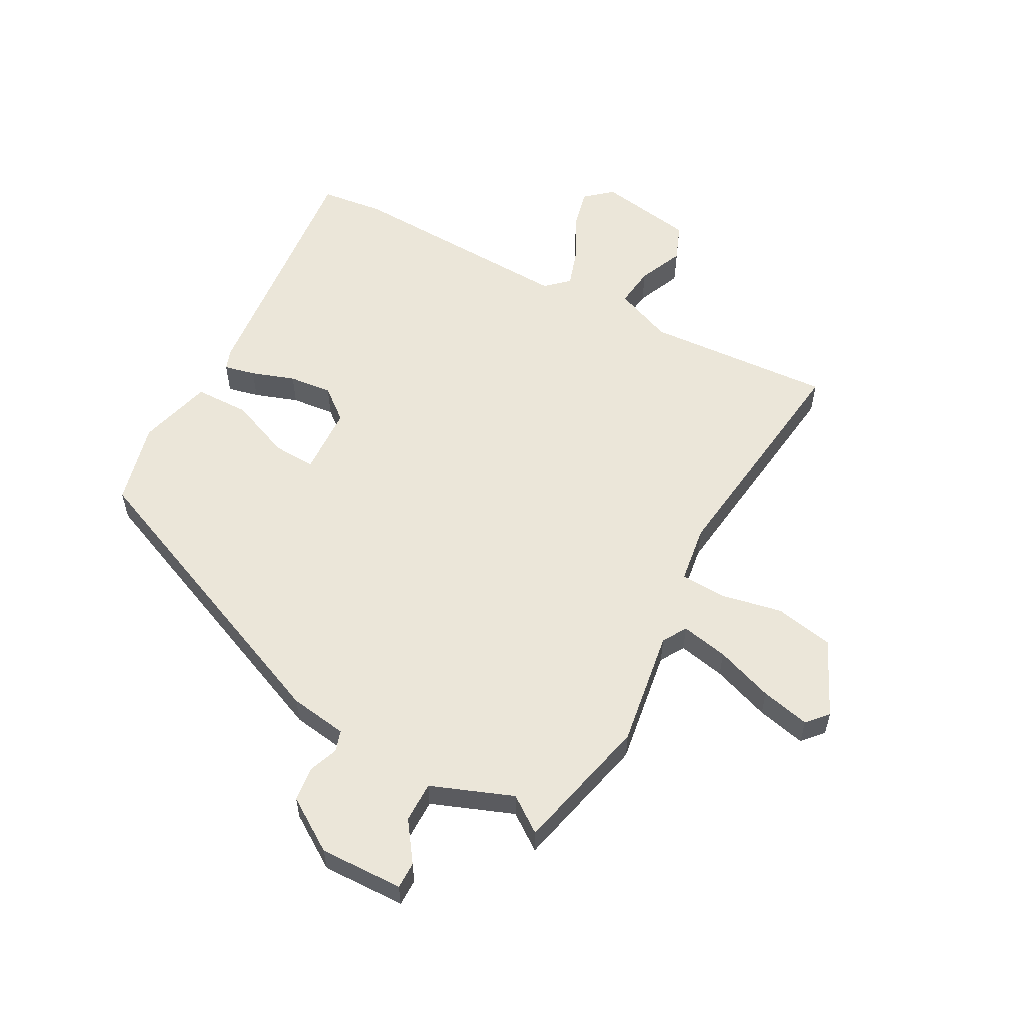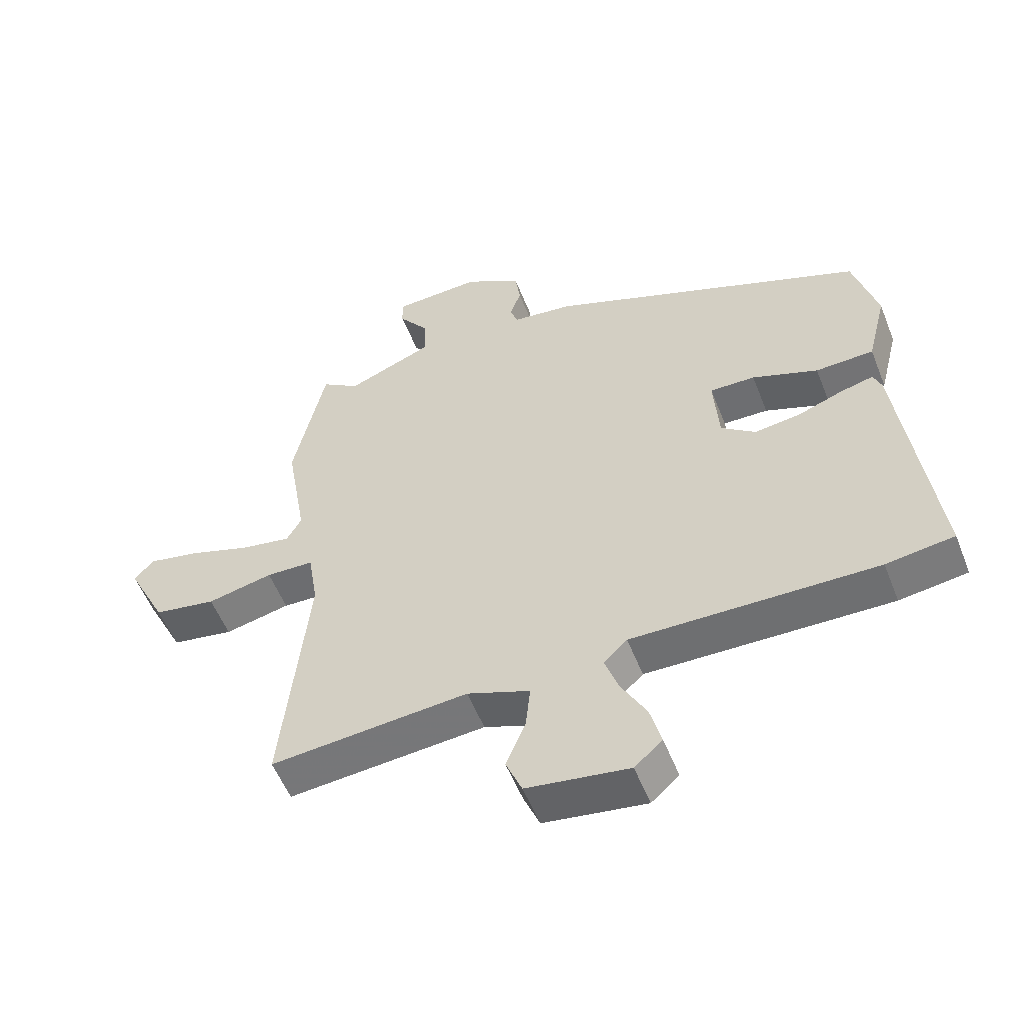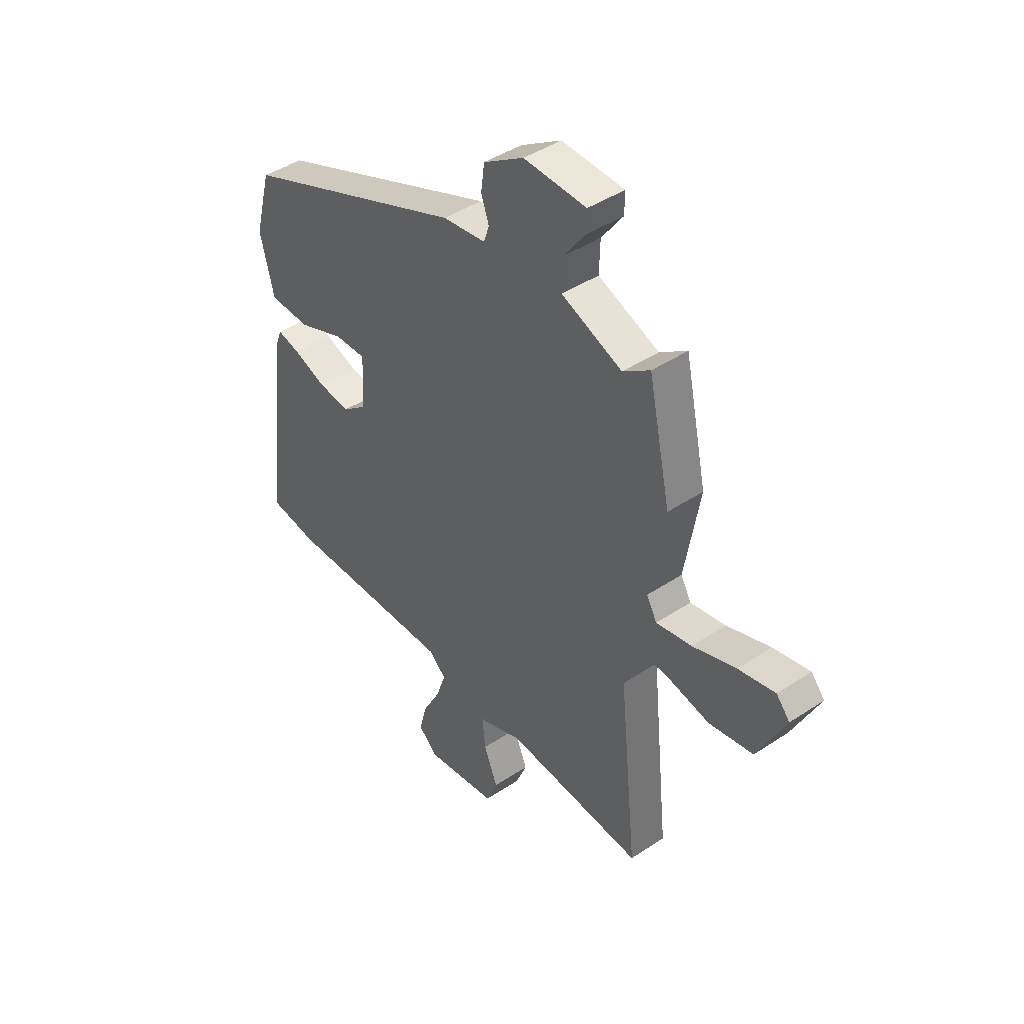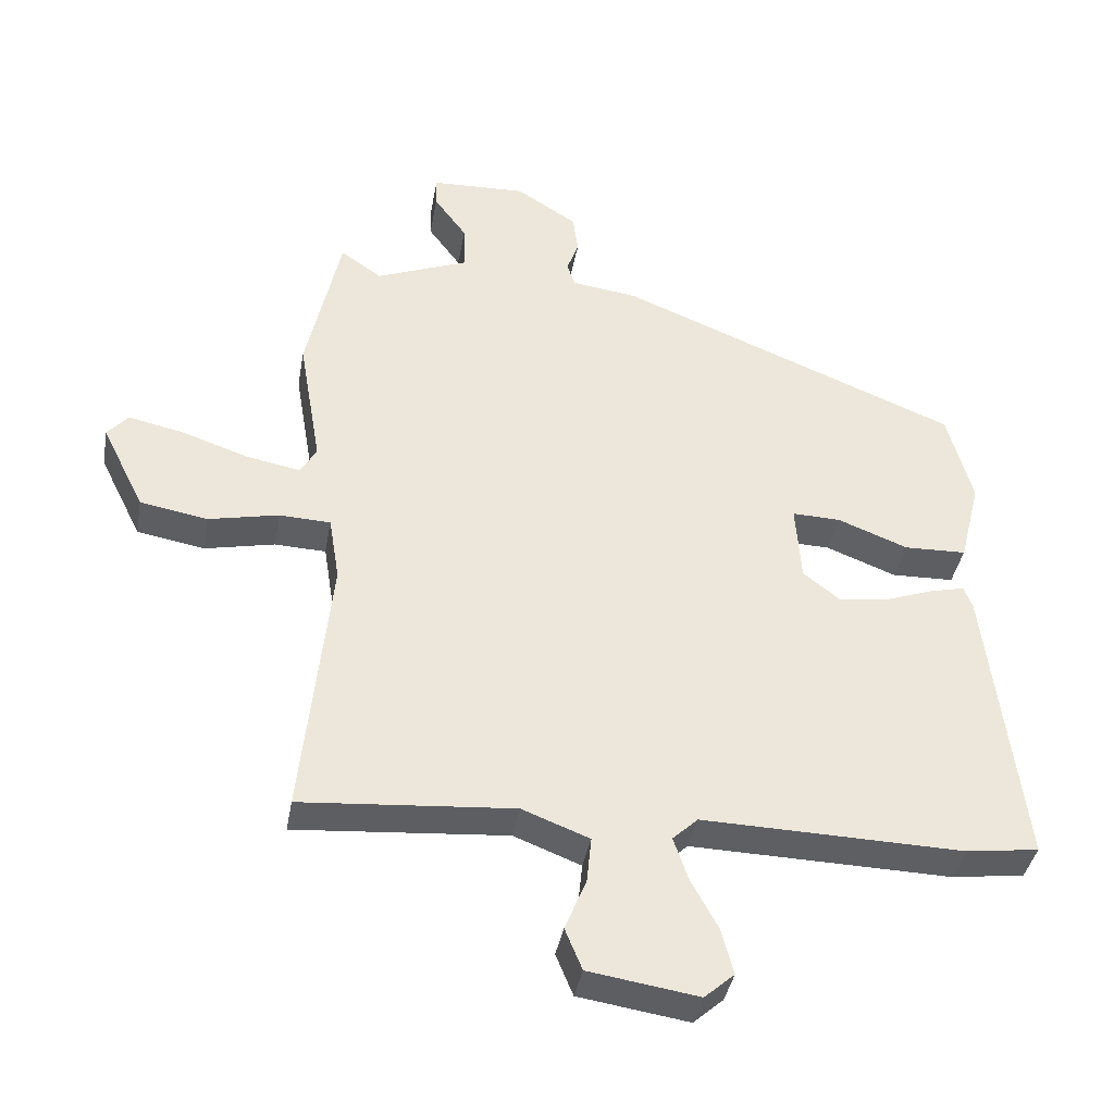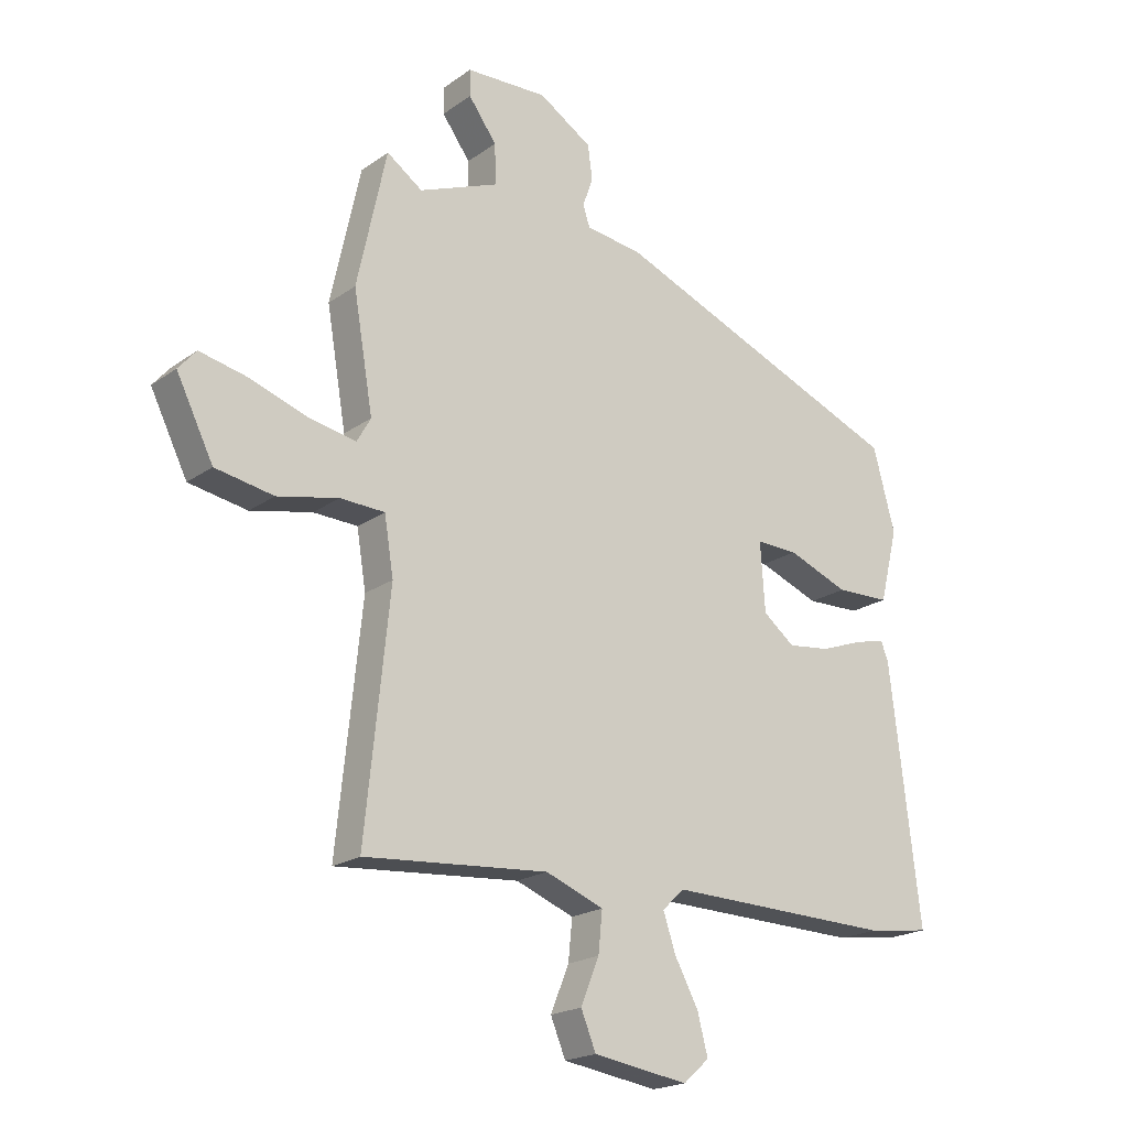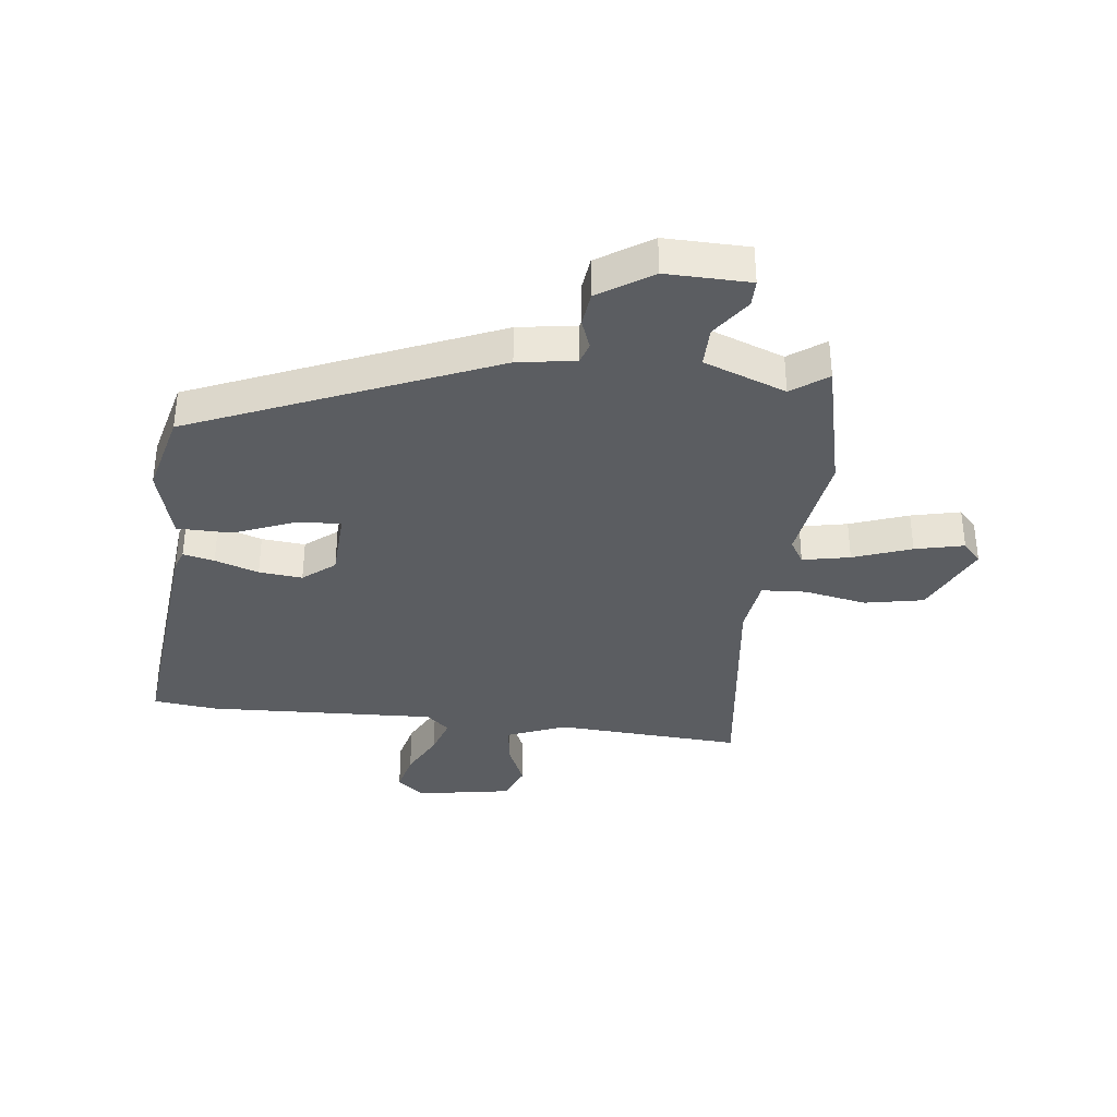
<metadata>
{"format":"obj","ext":"obj","renderer":"f3d","projection":"perspective","resolution":1024,"background":"white","views":[{"elev":56.5,"azim":29.4,"up":"+Y"},{"elev":-55.1,"azim":-158.5,"up":"+Z"},{"elev":43.3,"azim":51.8,"up":"+Z"},{"elev":-39.2,"azim":170.0,"up":"+Z"},{"elev":-20.1,"azim":141.9,"up":"+Z"},{"elev":-35.5,"azim":-5.6,"up":"+Y"}]}
</metadata>
<code>
v 0.49 0.07 0.548
v 0.541 0.07 0.311
v 0.507 0.07 0.111
v 0.531 0.07 0.069
v 0.612 0.07 0.084
v 0.712 0.07 0.118
v 0.796 0.07 0.136
v 0.827 0.07 0.1
v 0.763 0.07 -0.029
v 0.662 0.07 -0.047
v 0.556 0.07 -0.024
v 0.479 0.07 -0.027
v 0.463 0.07 -0.126
v 0.505 0.07 -0.533
v 0.186 0.07 -0.507
v 0.085 0.07 -0.546
v 0.092 0.07 -0.616
v 0.124 0.07 -0.694
v 0.098 0.07 -0.757
v -0.067 0.07 -0.782
v -0.112 0.07 -0.742
v -0.094 0.07 -0.673
v -0.053 0.07 -0.597
v -0.031 0.07 -0.532
v -0.069 0.07 -0.496
v -0.463 0.07 -0.505
v -0.572 0.07 -0.49
v -0.52 0.07 -0.051
v -0.507 0.07 -0.017
v -0.454 0.07 -0.03
v -0.38 0.07 -0.057
v -0.306 0.07 -0.066
v -0.251 0.07 -0.023
v -0.243 0.07 0.096
v -0.316 0.07 0.094
v -0.422 0.07 0.053
v -0.516 0.07 0.056
v -0.548 0.07 0.184
v -0.51 0.07 0.326
v 0.005 0.07 0.533
v 0.104 0.07 0.546
v 0.116 0.07 0.582
v 0.098 0.07 0.633
v 0.106 0.07 0.692
v 0.198 0.07 0.75
v 0.341 0.07 0.744
v 0.34 0.07 0.698
v 0.291 0.07 0.631
v 0.289 0.07 0.561
v 0.428 0.07 0.505
v 0.49 0 0.548
v 0.541 0 0.311
v 0.507 0 0.111
v 0.531 0 0.069
v 0.612 0 0.084
v 0.712 0 0.118
v 0.796 0 0.136
v 0.827 0 0.1
v 0.763 0 -0.029
v 0.662 0 -0.047
v 0.556 0 -0.024
v 0.479 0 -0.027
v 0.463 0 -0.126
v 0.505 0 -0.533
v 0.186 0 -0.507
v 0.085 0 -0.546
v 0.092 0 -0.616
v 0.124 0 -0.694
v 0.098 0 -0.757
v -0.067 0 -0.782
v -0.112 0 -0.742
v -0.094 0 -0.673
v -0.053 0 -0.597
v -0.031 0 -0.532
v -0.069 0 -0.496
v -0.463 0 -0.505
v -0.572 0 -0.49
v -0.52 0 -0.051
v -0.507 0 -0.017
v -0.454 0 -0.03
v -0.38 0 -0.057
v -0.306 0 -0.066
v -0.251 0 -0.023
v -0.243 0 0.096
v -0.316 0 0.094
v -0.422 0 0.053
v -0.516 0 0.056
v -0.548 0 0.184
v -0.51 0 0.326
v 0.005 0 0.533
v 0.104 0 0.546
v 0.116 0 0.582
v 0.098 0 0.633
v 0.106 0 0.692
v 0.198 0 0.75
v 0.341 0 0.744
v 0.34 0 0.698
v 0.291 0 0.631
v 0.289 0 0.561
v 0.428 0 0.505
f 46 47 48
f 45 46 48
f 44 45 48
f 43 44 48
f 42 43 48
f 41 42 48 49
f 41 49 50
f 40 41 50
f 39 40 50
f 38 39 50
f 37 38 50
f 36 37 50
f 35 36 50
f 29 30 31
f 28 29 31
f 27 28 31
f 26 27 31
f 25 26 31
f 24 25 31 32
f 21 22 23
f 20 21 23
f 19 20 23
f 18 19 23
f 17 18 23
f 16 17 23 24
f 24 32 33
f 16 24 33
f 15 16 33
f 9 10 11
f 8 9 11
f 7 8 11
f 6 7 11
f 5 6 11
f 4 5 11 12
f 3 4 12
f 2 3 12
f 1 2 12
f 50 1 12
f 34 35 50
f 34 50 12 13
f 15 33 34
f 14 15 34
f 13 14 34
f 98 97 96
f 98 96 95
f 98 95 94
f 98 94 93
f 98 93 92
f 99 98 92 91
f 100 99 91
f 100 91 90
f 100 90 89
f 100 89 88
f 100 88 87
f 100 87 86
f 100 86 85
f 81 80 79
f 81 79 78
f 81 78 77
f 81 77 76
f 81 76 75
f 82 81 75 74
f 73 72 71
f 73 71 70
f 73 70 69
f 73 69 68
f 73 68 67
f 74 73 67 66
f 83 82 74
f 83 74 66
f 83 66 65
f 61 60 59
f 61 59 58
f 61 58 57
f 61 57 56
f 61 56 55
f 62 61 55 54
f 62 54 53
f 62 53 52
f 62 52 51
f 62 51 100
f 100 85 84
f 63 62 100 84
f 84 83 65
f 84 65 64
f 84 64 63
f 1 51 52 2
f 2 52 53 3
f 3 53 54 4
f 4 54 55 5
f 5 55 56 6
f 6 56 57 7
f 7 57 58 8
f 8 58 59 9
f 9 59 60 10
f 10 60 61 11
f 11 61 62 12
f 12 62 63 13
f 13 63 64 14
f 14 64 65 15
f 15 65 66 16
f 16 66 67 17
f 17 67 68 18
f 18 68 69 19
f 19 69 70 20
f 20 70 71 21
f 21 71 72 22
f 22 72 73 23
f 23 73 74 24
f 24 74 75 25
f 25 75 76 26
f 26 76 77 27
f 27 77 78 28
f 28 78 79 29
f 29 79 80 30
f 30 80 81 31
f 31 81 82 32
f 32 82 83 33
f 33 83 84 34
f 34 84 85 35
f 35 85 86 36
f 36 86 87 37
f 37 87 88 38
f 38 88 89 39
f 39 89 90 40
f 40 90 91 41
f 41 91 92 42
f 42 92 93 43
f 43 93 94 44
f 44 94 95 45
f 45 95 96 46
f 46 96 97 47
f 47 97 98 48
f 48 98 99 49
f 49 99 100 50
f 50 100 51 1

</code>
